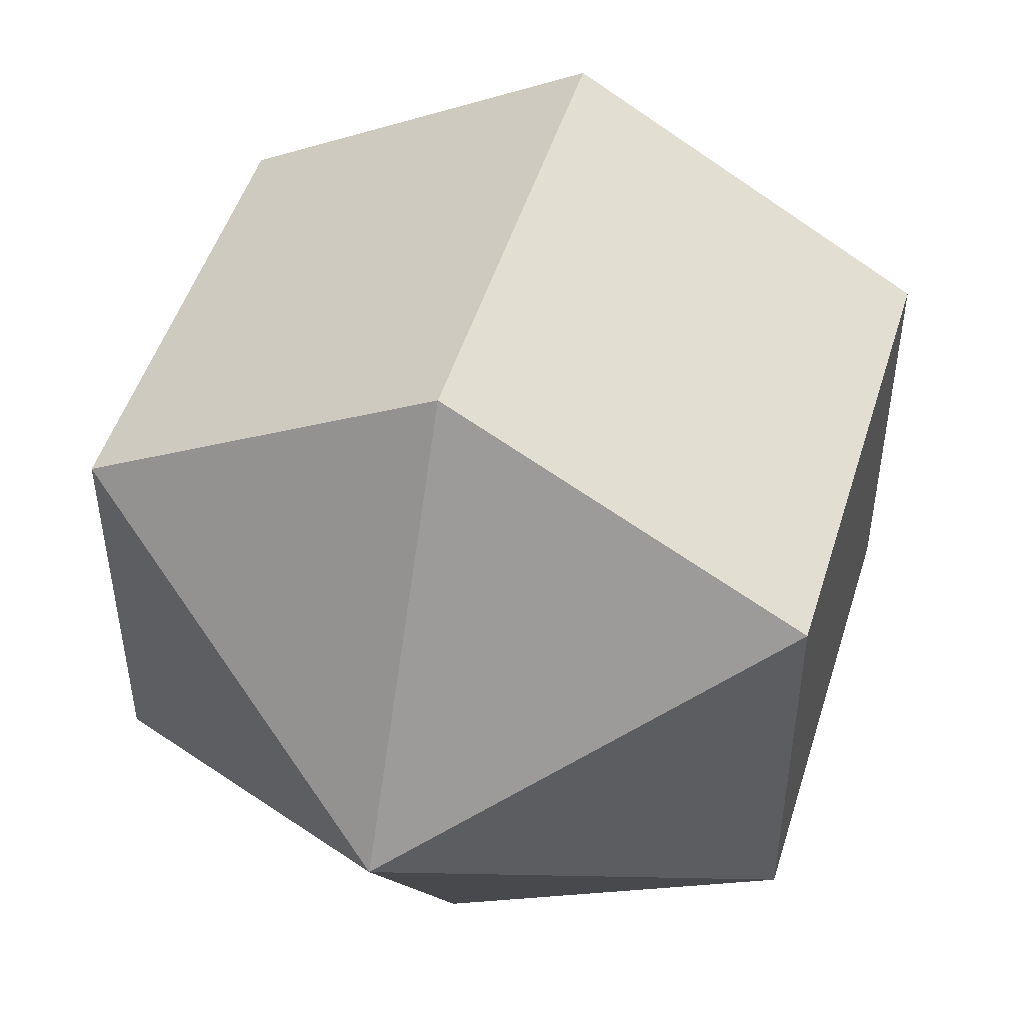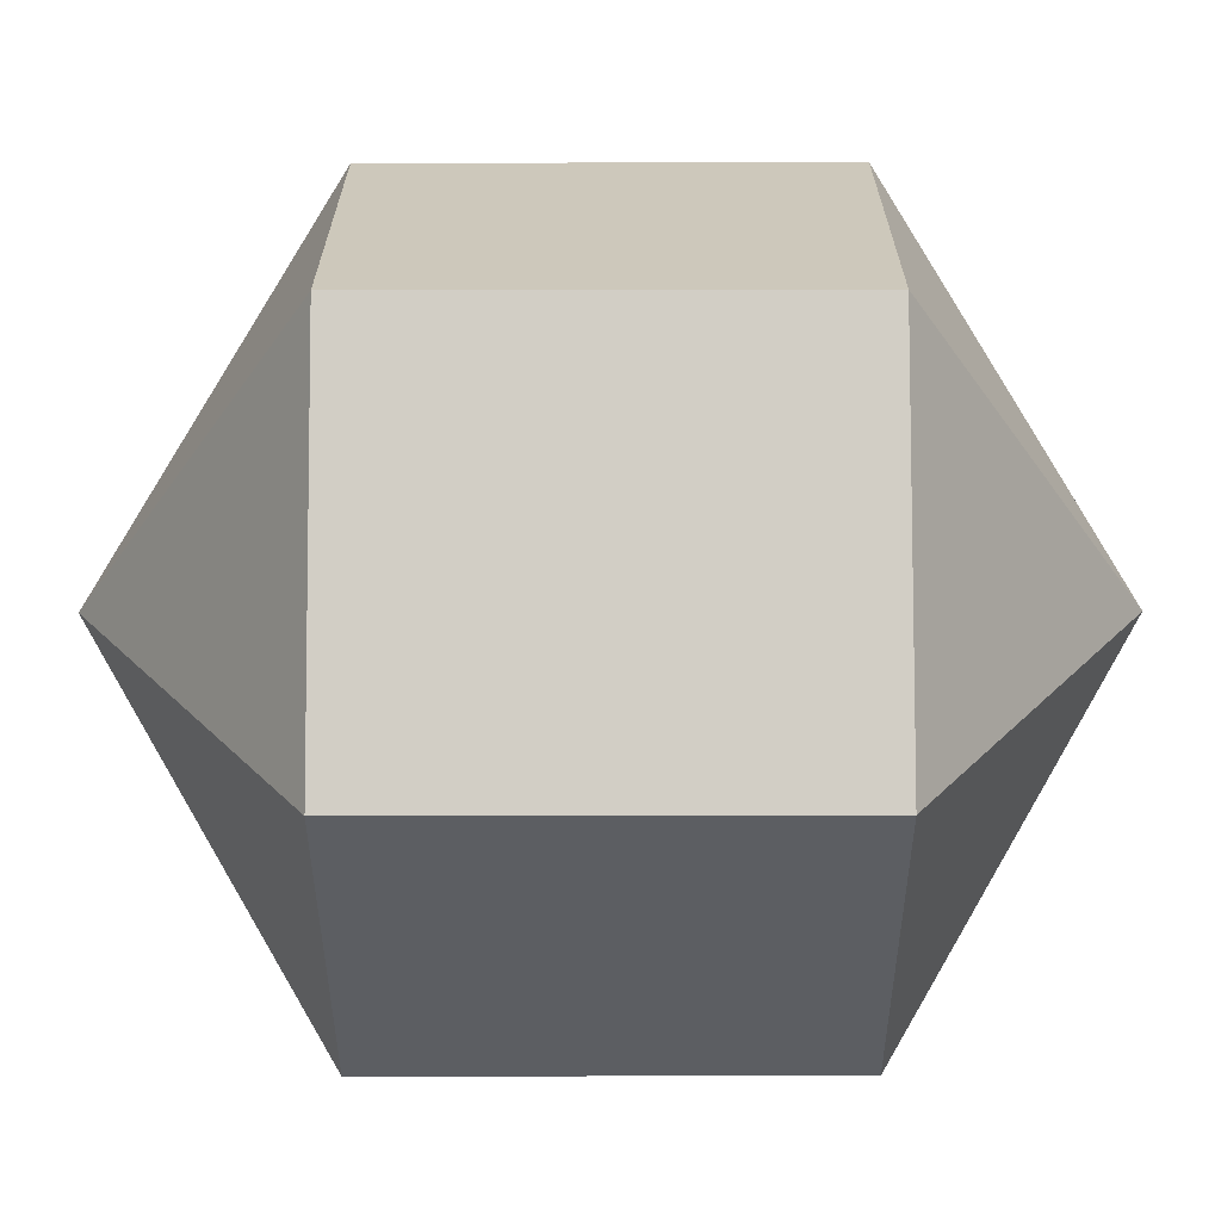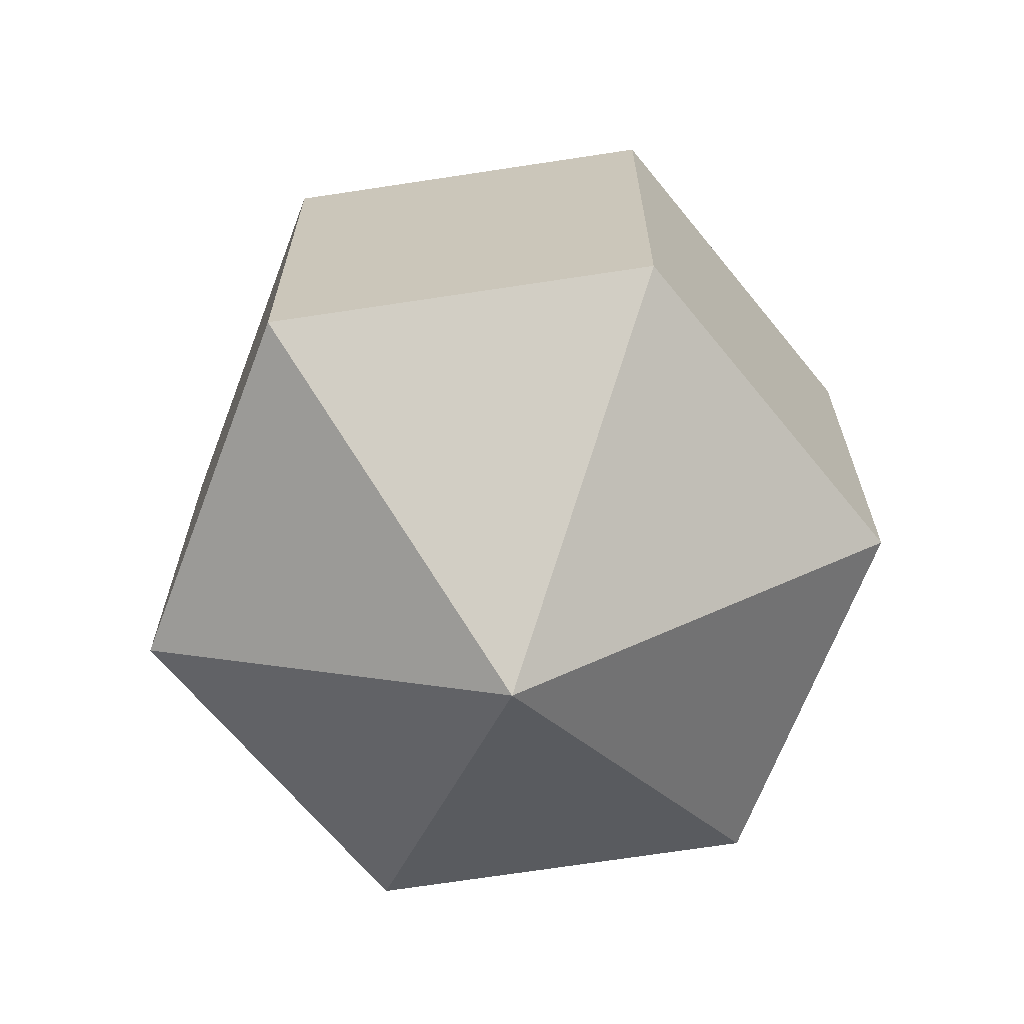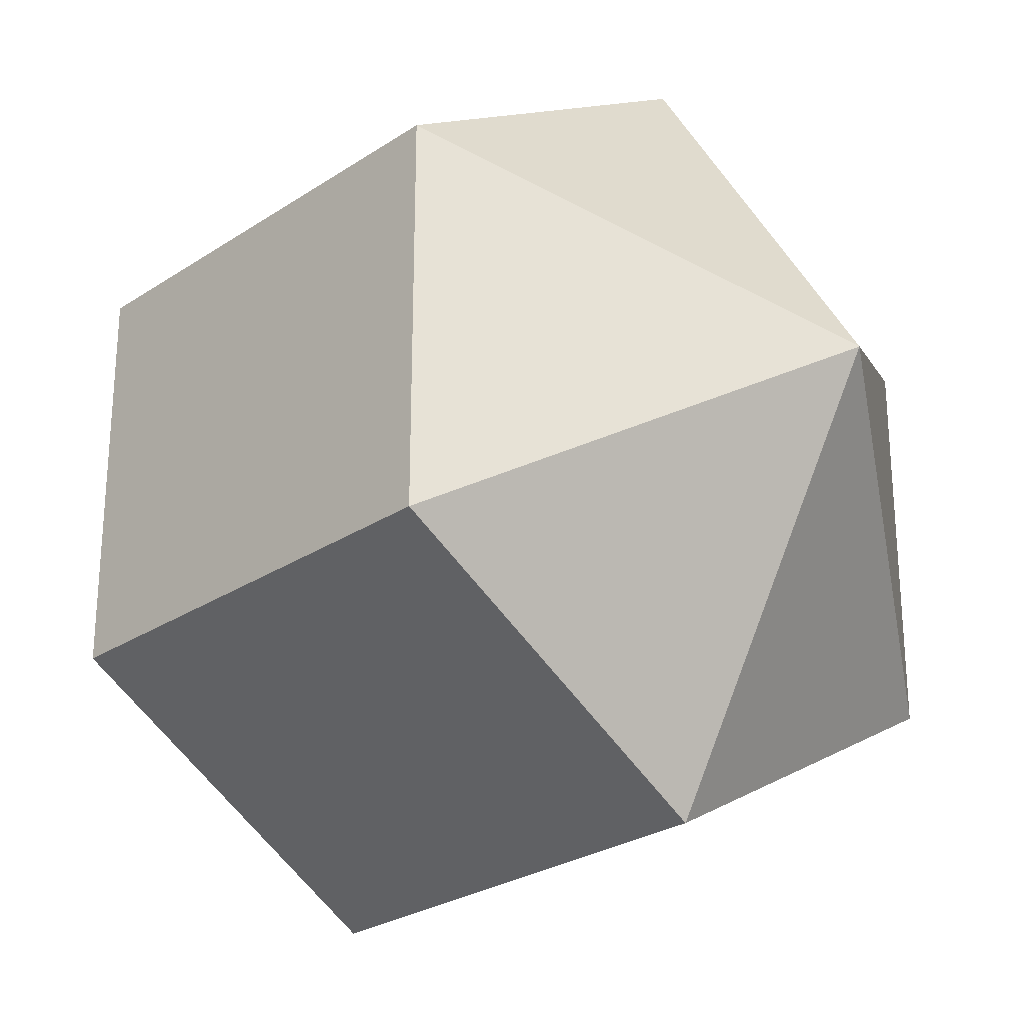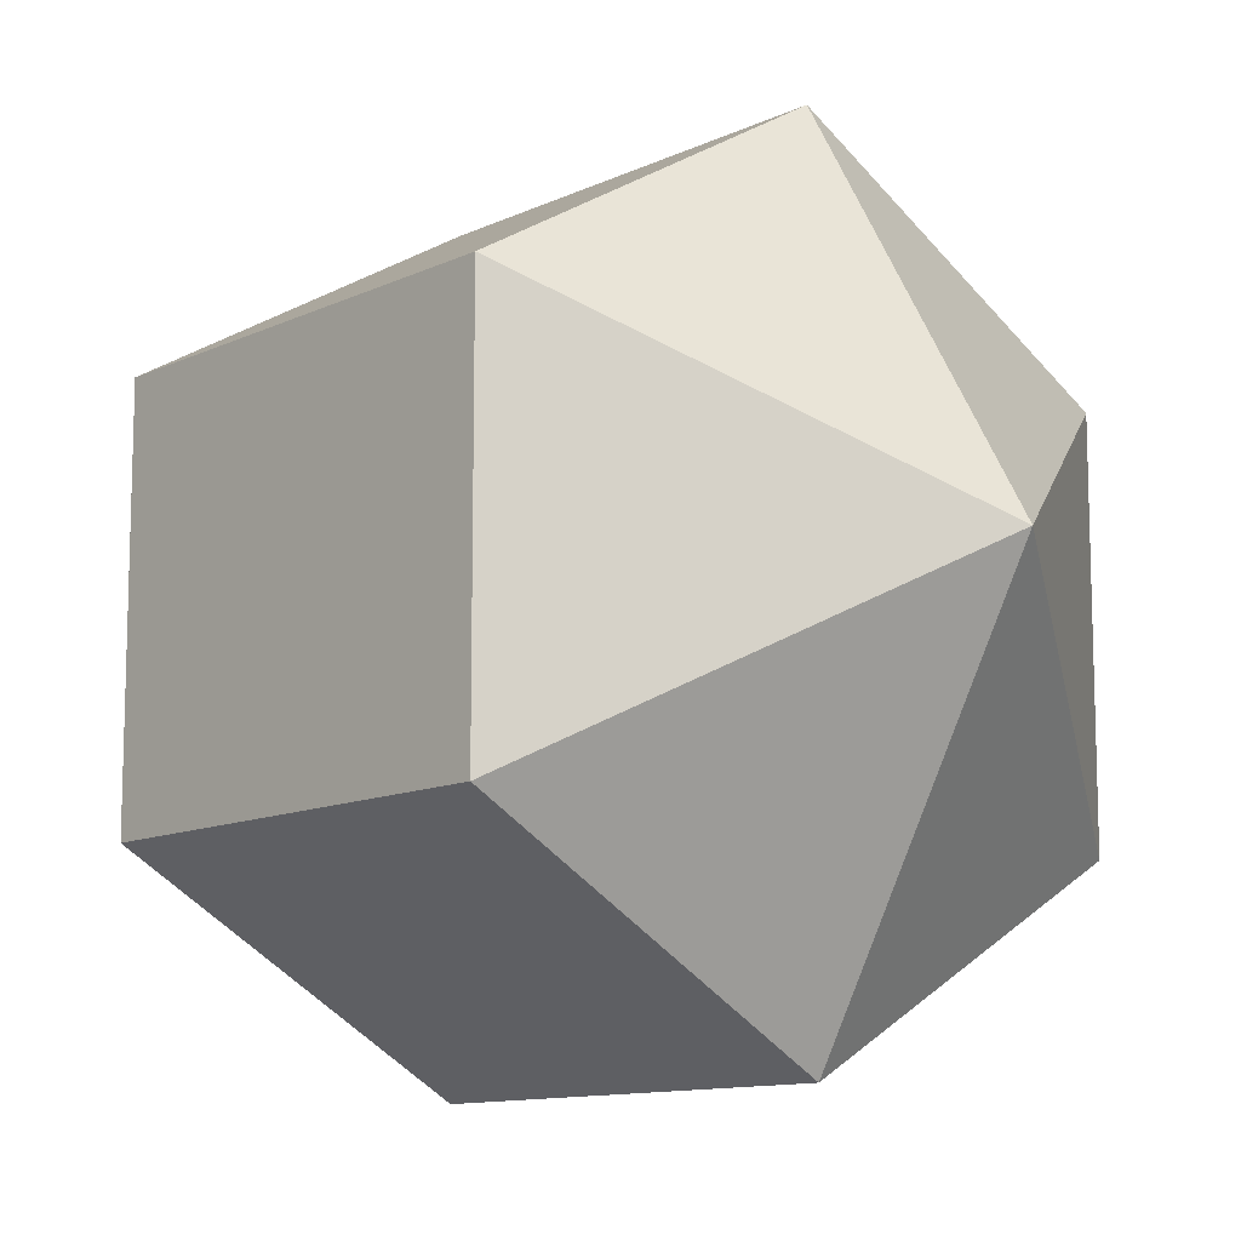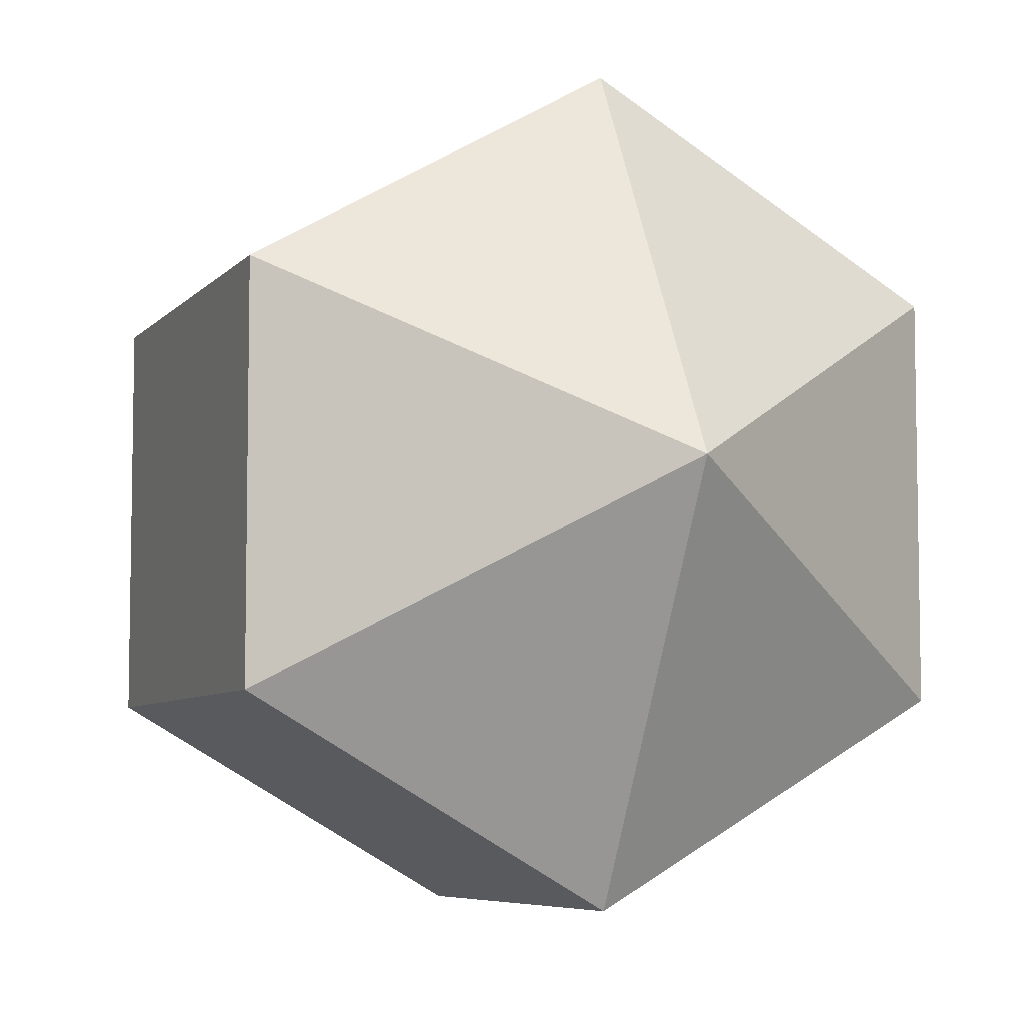
<metadata>
{"format":"obj","ext":"obj","renderer":"f3d","projection":"perspective","resolution":1024,"background":"white","views":[{"elev":49.0,"azim":16.9,"up":"+Z"},{"elev":-67.8,"azim":-89.9,"up":"+Z"},{"elev":-66.4,"azim":39.1,"up":"+Y"},{"elev":-26.7,"azim":135.8,"up":"+Z"},{"elev":-11.4,"azim":-41.5,"up":"+Z"},{"elev":-6.4,"azim":-21.3,"up":"+Z"}]}
</metadata>
<code>
o model_595
v 0.0002185 0.03773 0.0002522
v 0.0002185 0.01871 0.03268
v 0.0283 0.01871 0.01621
v 0.0002185 0.03773 0.0002522
v 0.0283 0.01871 -0.01622
v 0.0283 0.01871 0.01621
v 0.0002185 0.03773 0.0002522
v 0.0283 0.01871 -0.01622
v 0.0002185 0.01871 -0.03269
v 0.0002185 0.03773 0.0002522
v -0.02831 0.01871 -0.01622
v 0.0002185 0.01871 -0.03269
v 0.0002185 0.03773 0.0002522
v -0.02831 0.01871 -0.01622
v -0.02831 0.01871 0.01621
v 0.0002185 0.03773 0.0002522
v 0.0002185 0.01871 0.03268
v -0.02831 0.01871 0.01621
v 0.0002185 -0.03774 0.0002522
v 0.0283 -0.01872 0.01621
v 0.0002185 -0.01872 0.03268
v 0.0002185 -0.03774 0.0002522
v 0.0283 -0.01872 0.01621
v 0.0283 -0.01872 -0.01622
v 0.0002185 -0.03774 0.0002522
v 0.0002185 -0.01872 -0.03269
v 0.0283 -0.01872 -0.01622
v 0.0002185 -0.03774 0.0002522
v 0.0002185 -0.01872 -0.03269
v -0.02831 -0.01872 -0.01622
v 0.0002185 -0.03774 0.0002522
v -0.02831 -0.01872 0.01621
v -0.02831 -0.01872 -0.01622
v 0.0002185 -0.03774 0.0002522
v -0.02831 -0.01872 0.01621
v 0.0002185 -0.01872 0.03268
v 0.0002185 -0.01872 0.03268
v 0.0283 -0.01872 0.01621
v 0.0002185 0.01871 0.03268
v 0.0283 0.01871 0.01621
v 0.0283 -0.01872 0.01621
v 0.0283 -0.01872 -0.01622
v 0.0283 0.01871 0.01621
v 0.0283 0.01871 -0.01622
v 0.0283 -0.01872 -0.01622
v 0.0002185 -0.01872 -0.03269
v 0.0283 0.01871 -0.01622
v 0.0002185 0.01871 -0.03269
v 0.0002185 -0.01872 -0.03269
v -0.02831 -0.01872 -0.01622
v 0.0002185 0.01871 -0.03269
v -0.02831 0.01871 -0.01622
v -0.02831 -0.01872 -0.01622
v -0.02831 -0.01872 0.01621
v -0.02831 0.01871 -0.01622
v -0.02831 0.01871 0.01621
v -0.02831 -0.01872 0.01621
v 0.0002185 -0.01872 0.03268
v -0.02831 0.01871 0.01621
v 0.0002185 0.01871 0.03268
f 1 2 3
f 2 3 3
f 3 3 4
f 3 4 4
f 4 4 5
f 4 6 5
f 5 6 6
f 6 7 6
f 6 7 7
f 7 8 7
f 7 8 9
f 8 9 9
f 9 9 10
f 9 10 10
f 10 10 11
f 10 12 11
f 11 12 12
f 12 13 12
f 12 13 13
f 13 14 13
f 13 14 15
f 14 15 15
f 15 15 16
f 15 16 16
f 16 16 17
f 16 18 17
f 17 18 18
f 18 19 18
f 18 19 19
f 19 20 19
f 19 20 21
f 20 21 21
f 21 21 22
f 21 22 22
f 22 22 23
f 22 24 23
f 23 24 24
f 24 25 24
f 24 25 25
f 25 26 25
f 25 26 27
f 26 27 27
f 27 27 28
f 27 28 28
f 28 28 29
f 28 30 29
f 29 30 30
f 30 31 30
f 30 31 31
f 31 32 31
f 31 32 33
f 32 33 33
f 33 33 34
f 33 34 34
f 34 34 35
f 34 36 35
f 35 36 36
f 36 37 36
f 36 37 37
f 37 38 37
f 37 38 39
f 38 40 39
f 39 40 40
f 40 41 40
f 40 41 41
f 41 42 41
f 41 42 43
f 42 44 43
f 43 44 44
f 44 45 44
f 44 45 45
f 45 46 45
f 45 46 47
f 46 48 47
f 47 48 48
f 48 49 48
f 48 49 49
f 49 50 49
f 49 50 51
f 50 52 51
f 51 52 52
f 52 53 52
f 52 53 53
f 53 54 53
f 53 54 55
f 54 56 55
f 55 56 56
f 56 57 56
f 56 57 57
f 57 58 57
f 57 58 59
f 58 60 59

</code>
